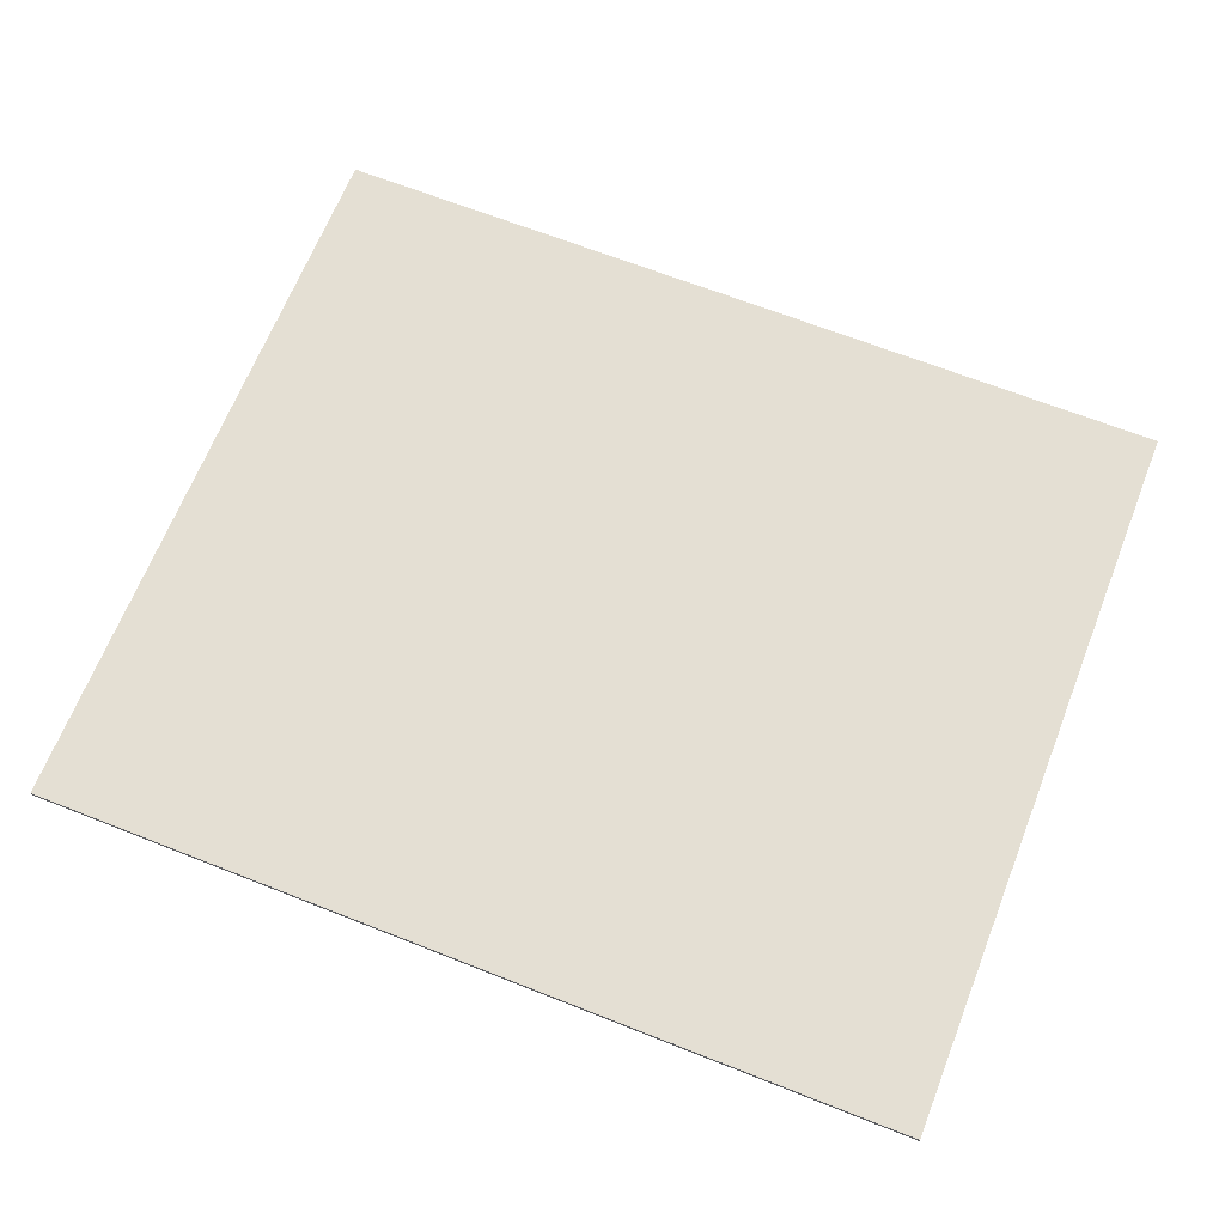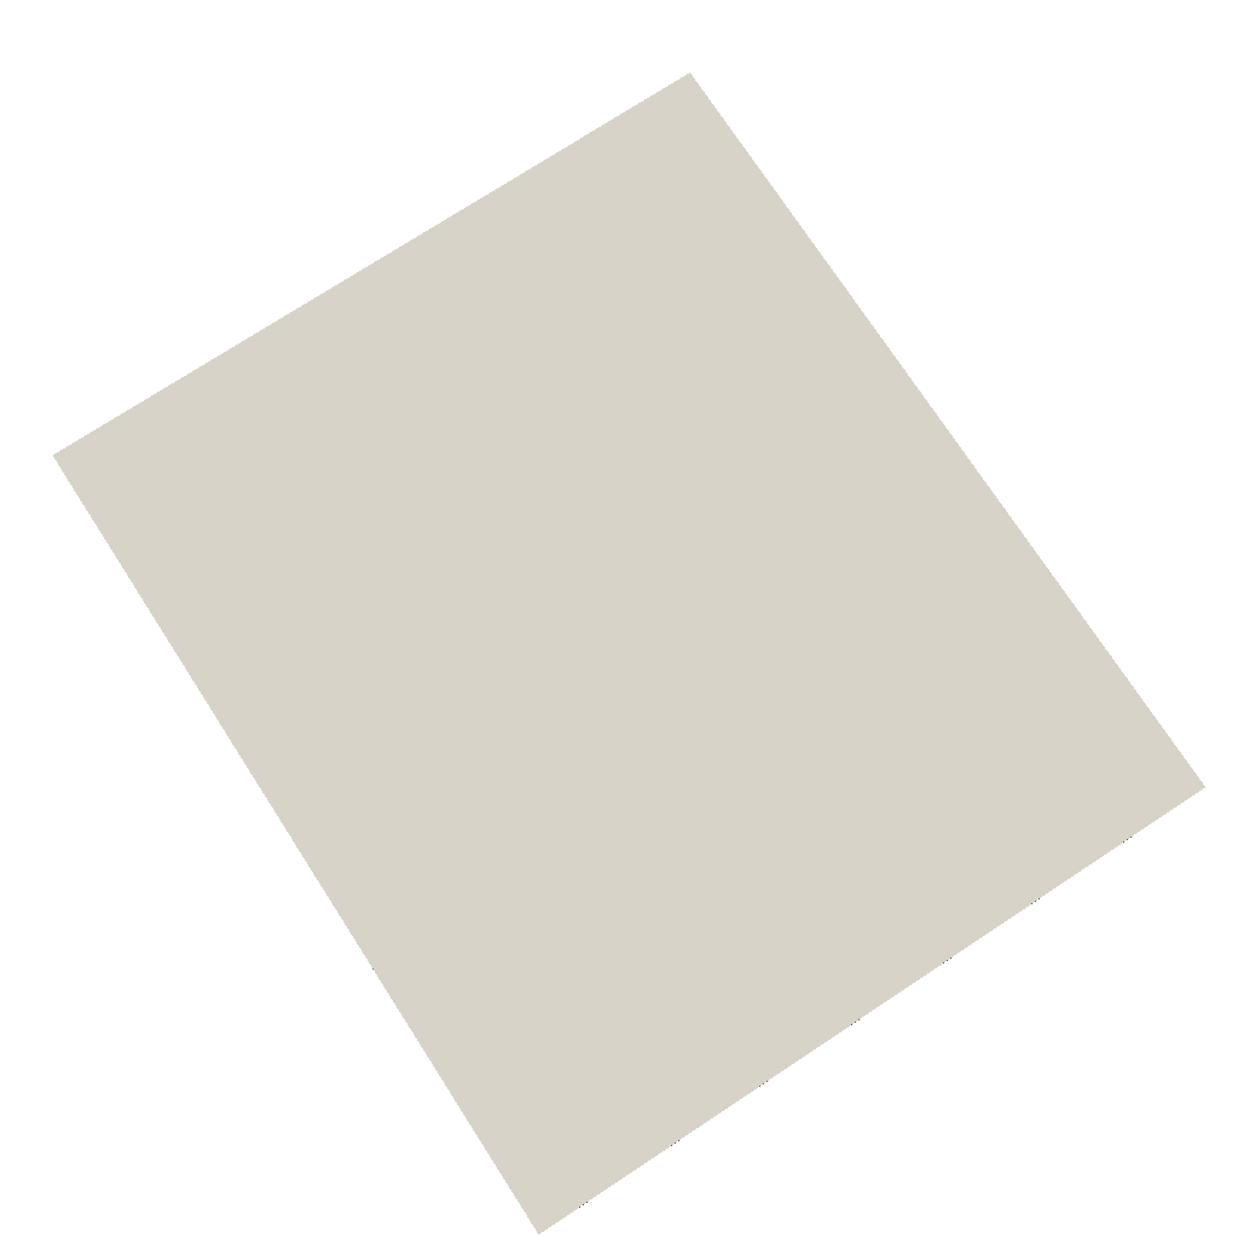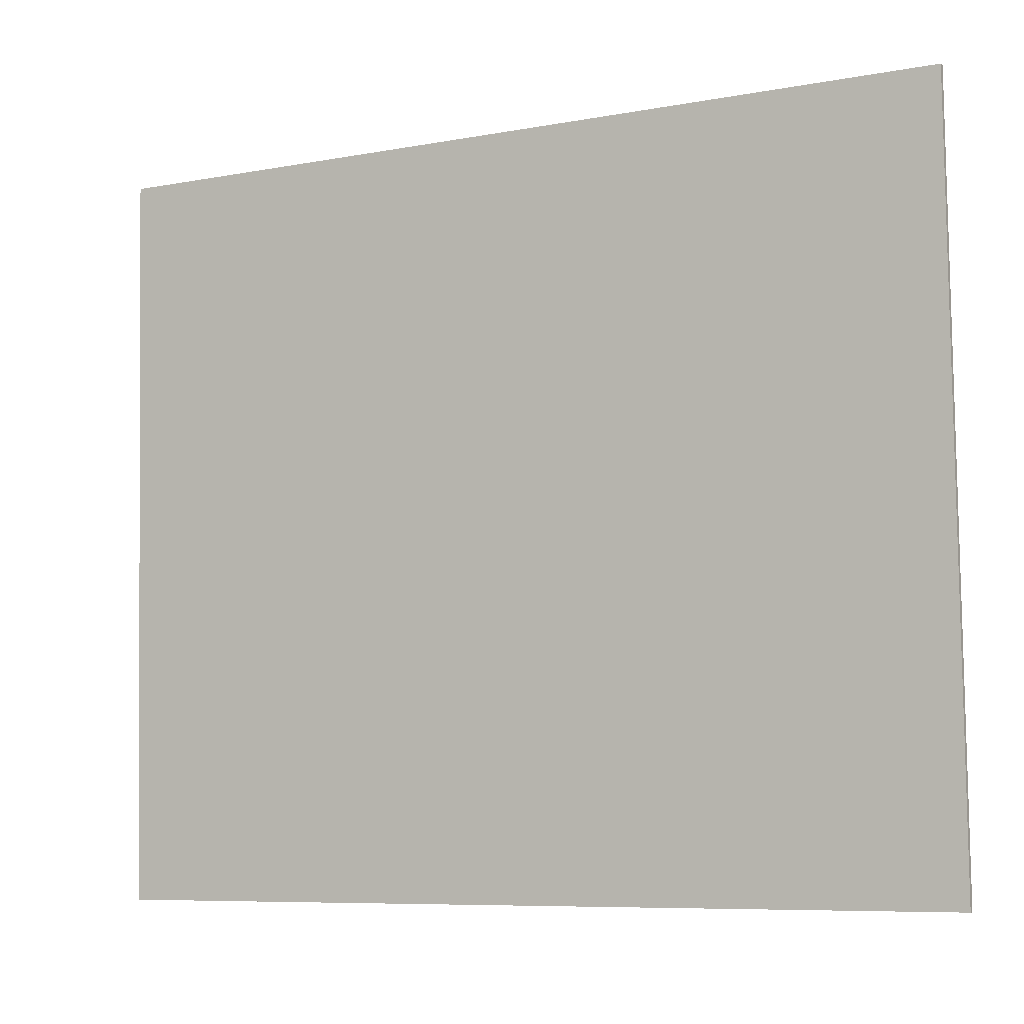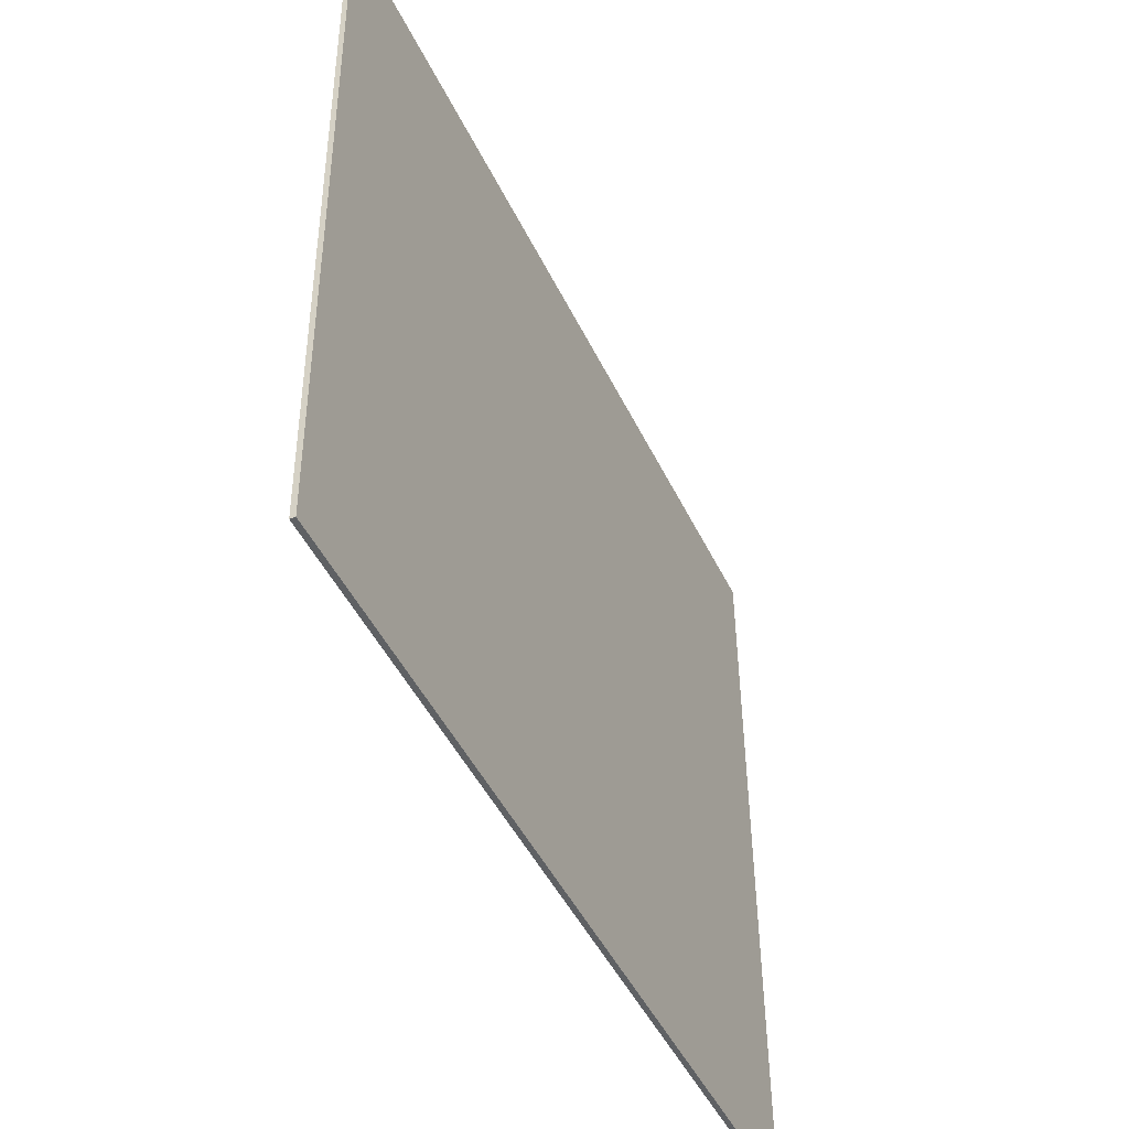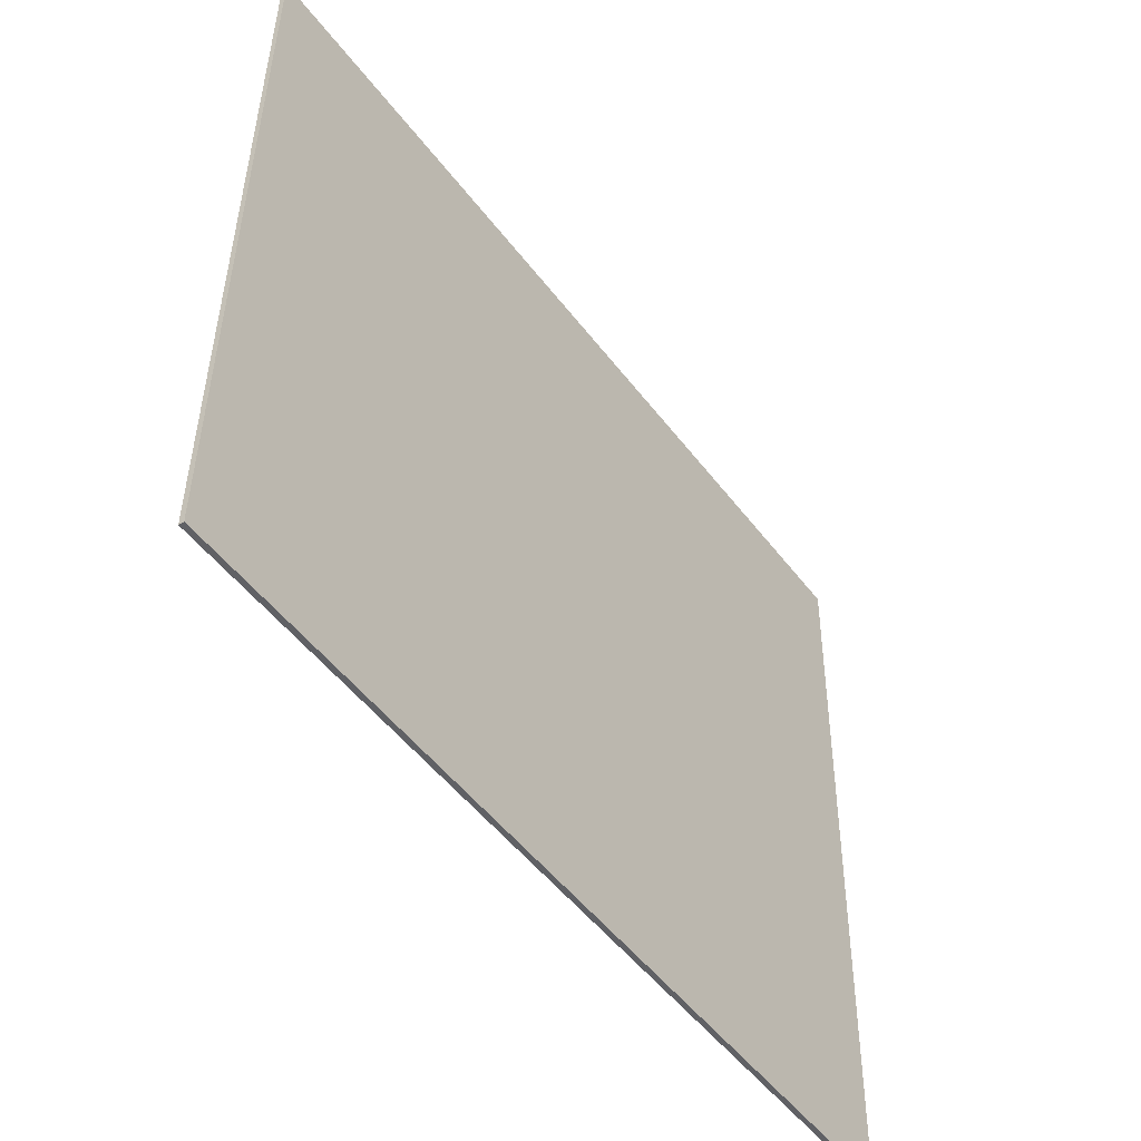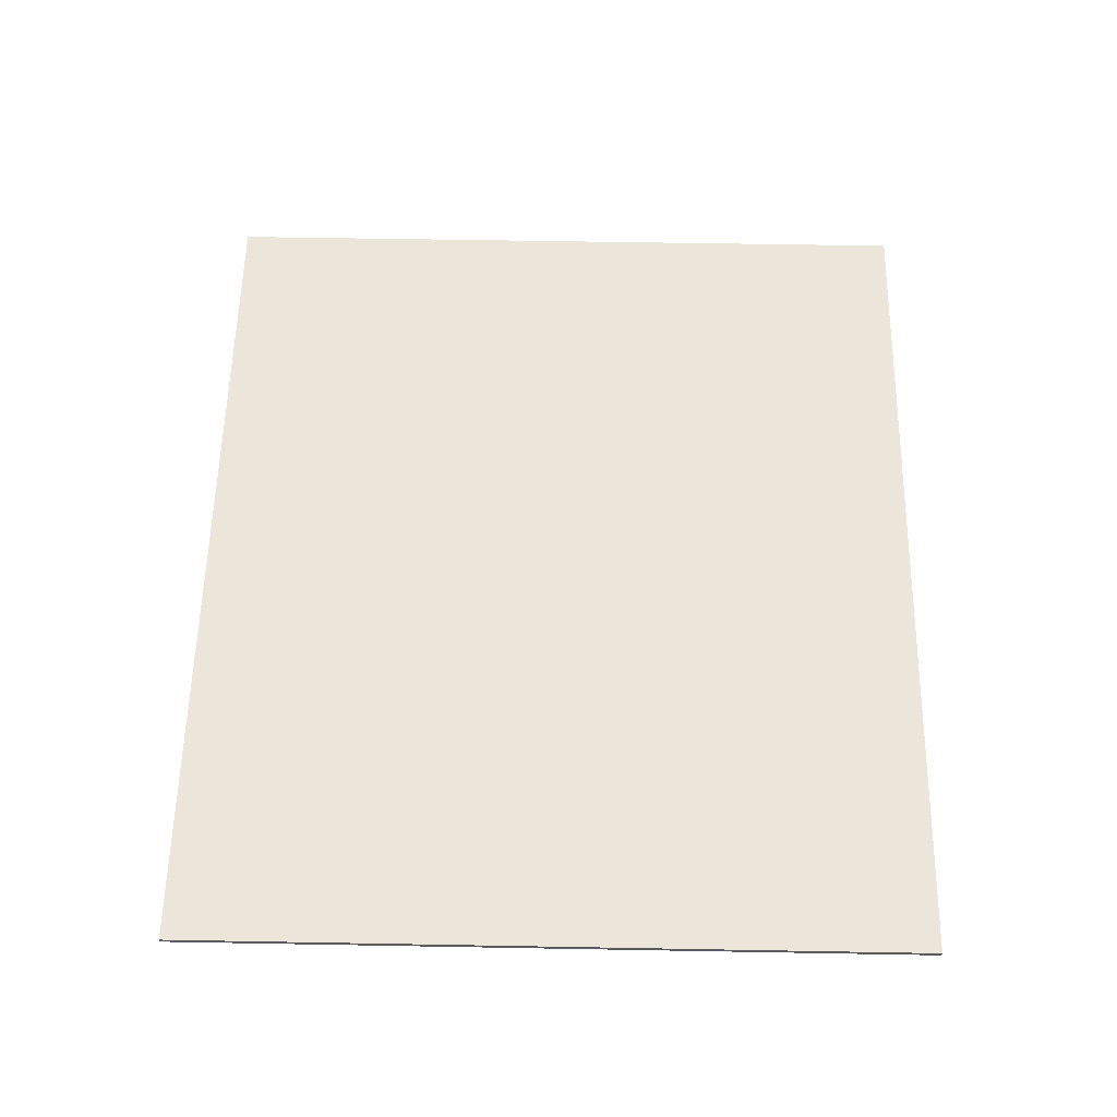
<metadata>
{"format":"obj","ext":"obj","renderer":"f3d","projection":"perspective","resolution":1024,"background":"white","views":[{"elev":66.6,"azim":-157.5,"up":"+Y"},{"elev":76.1,"azim":-122.2,"up":"+Y"},{"elev":-5.8,"azim":-152.1,"up":"+Z"},{"elev":-47.2,"azim":114.5,"up":"+Z"},{"elev":-48.8,"azim":-54.4,"up":"+Z"},{"elev":57.6,"azim":92.0,"up":"+Y"}]}
</metadata>
<code>
o Cube
v 25.37 3.172 -22.28
v -26.09 3.172 -21.43
v 25.37 2.871 -22.28
v -26.09 2.871 -21.43
v 26.09 3.172 21.43
v -25.37 3.172 22.28
v 26.09 2.871 21.43
v -25.37 2.871 22.28
f 5 3 1
f 3 8 4
f 7 6 8
f 2 8 6
f 1 4 2
f 5 2 6
f 5 7 3
f 3 7 8
f 7 5 6
f 2 4 8
f 1 3 4
f 5 1 2

</code>
